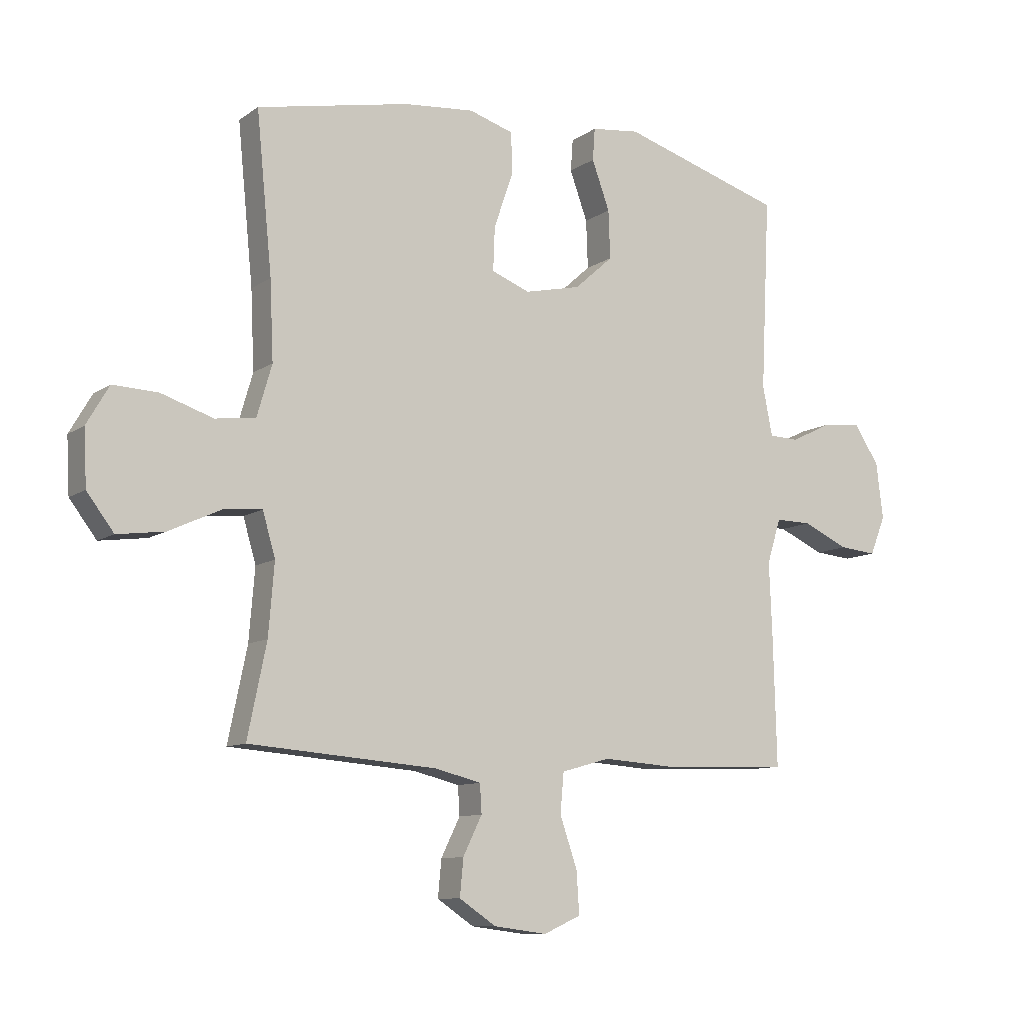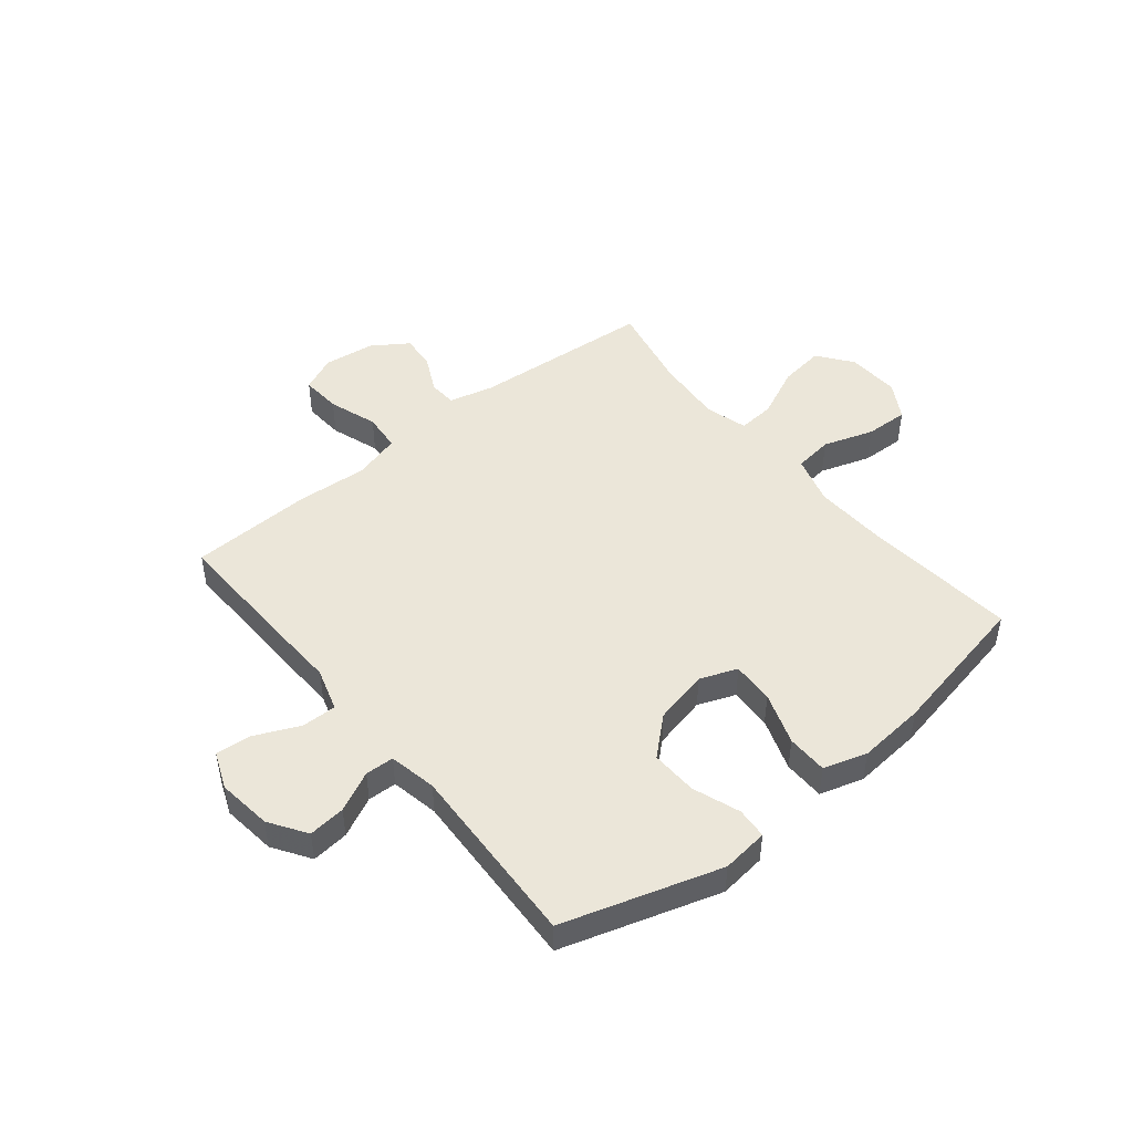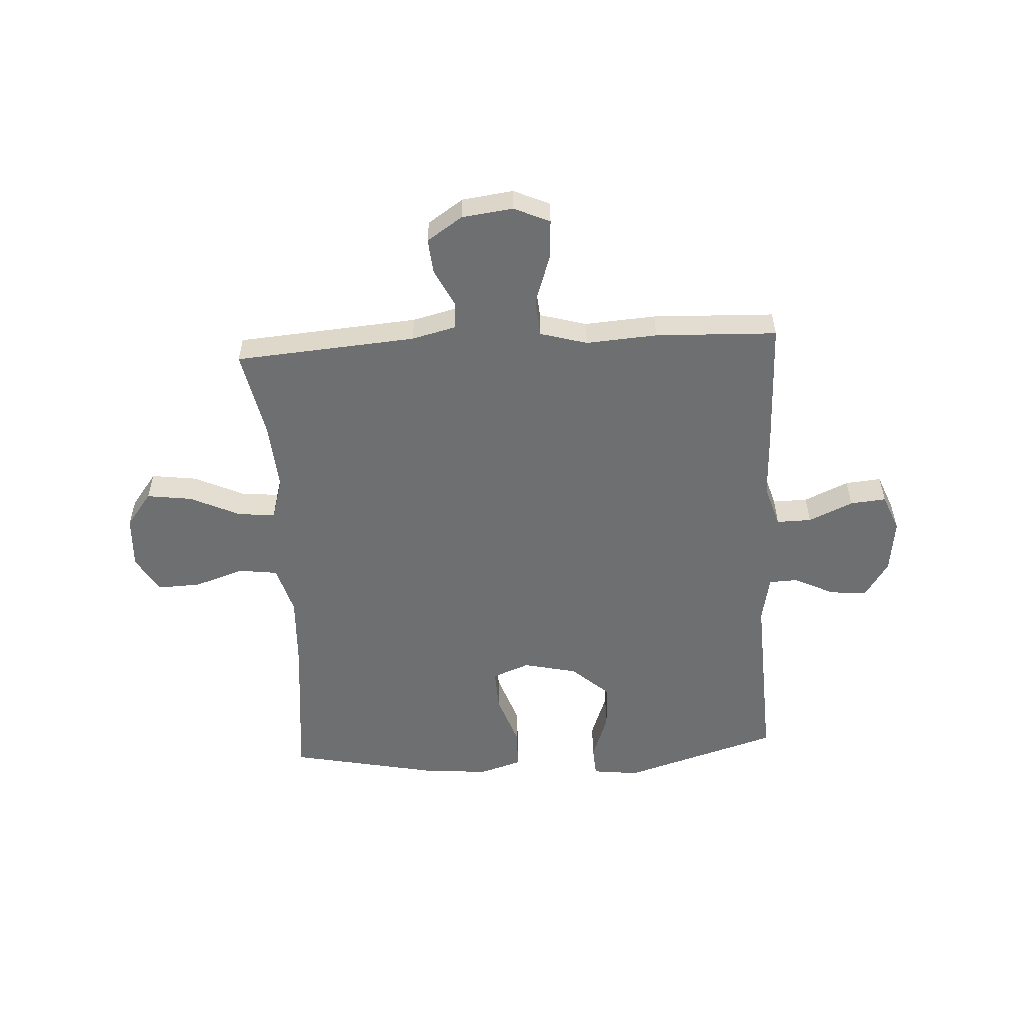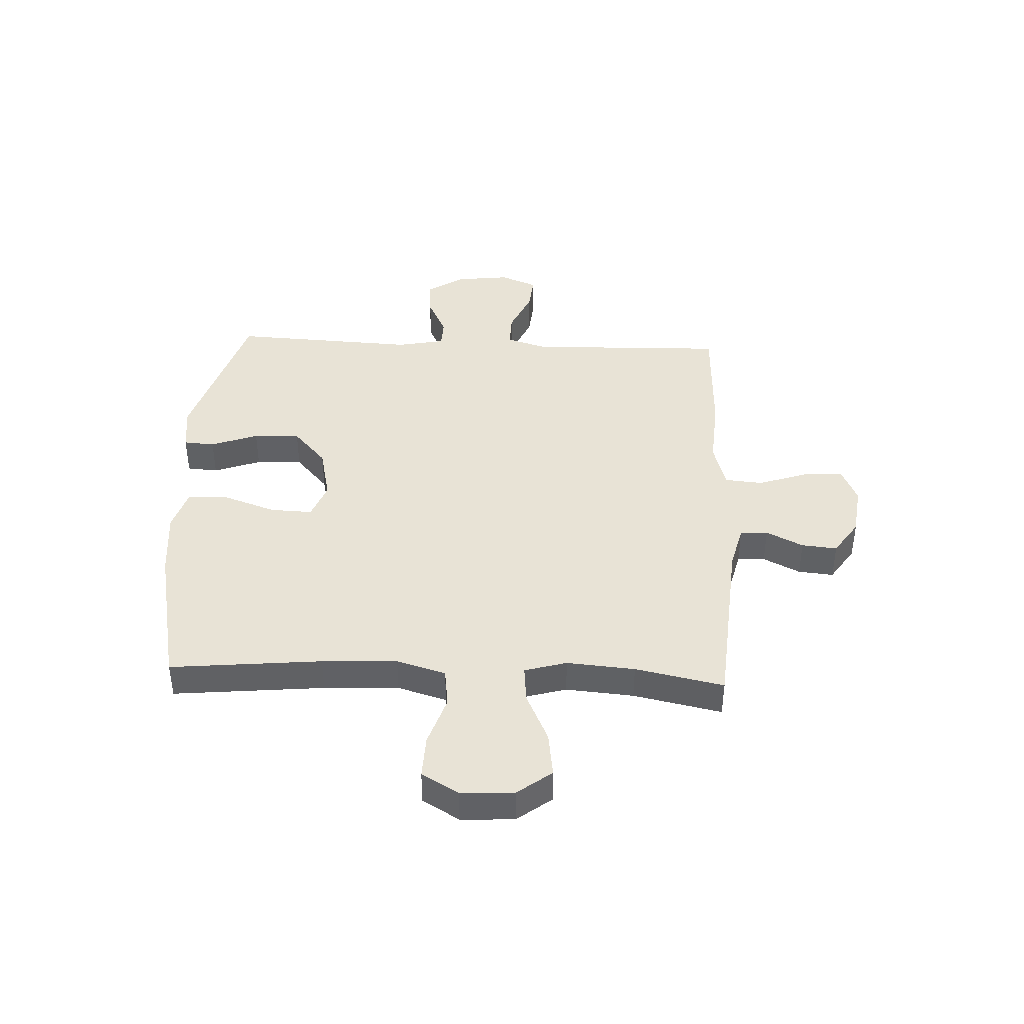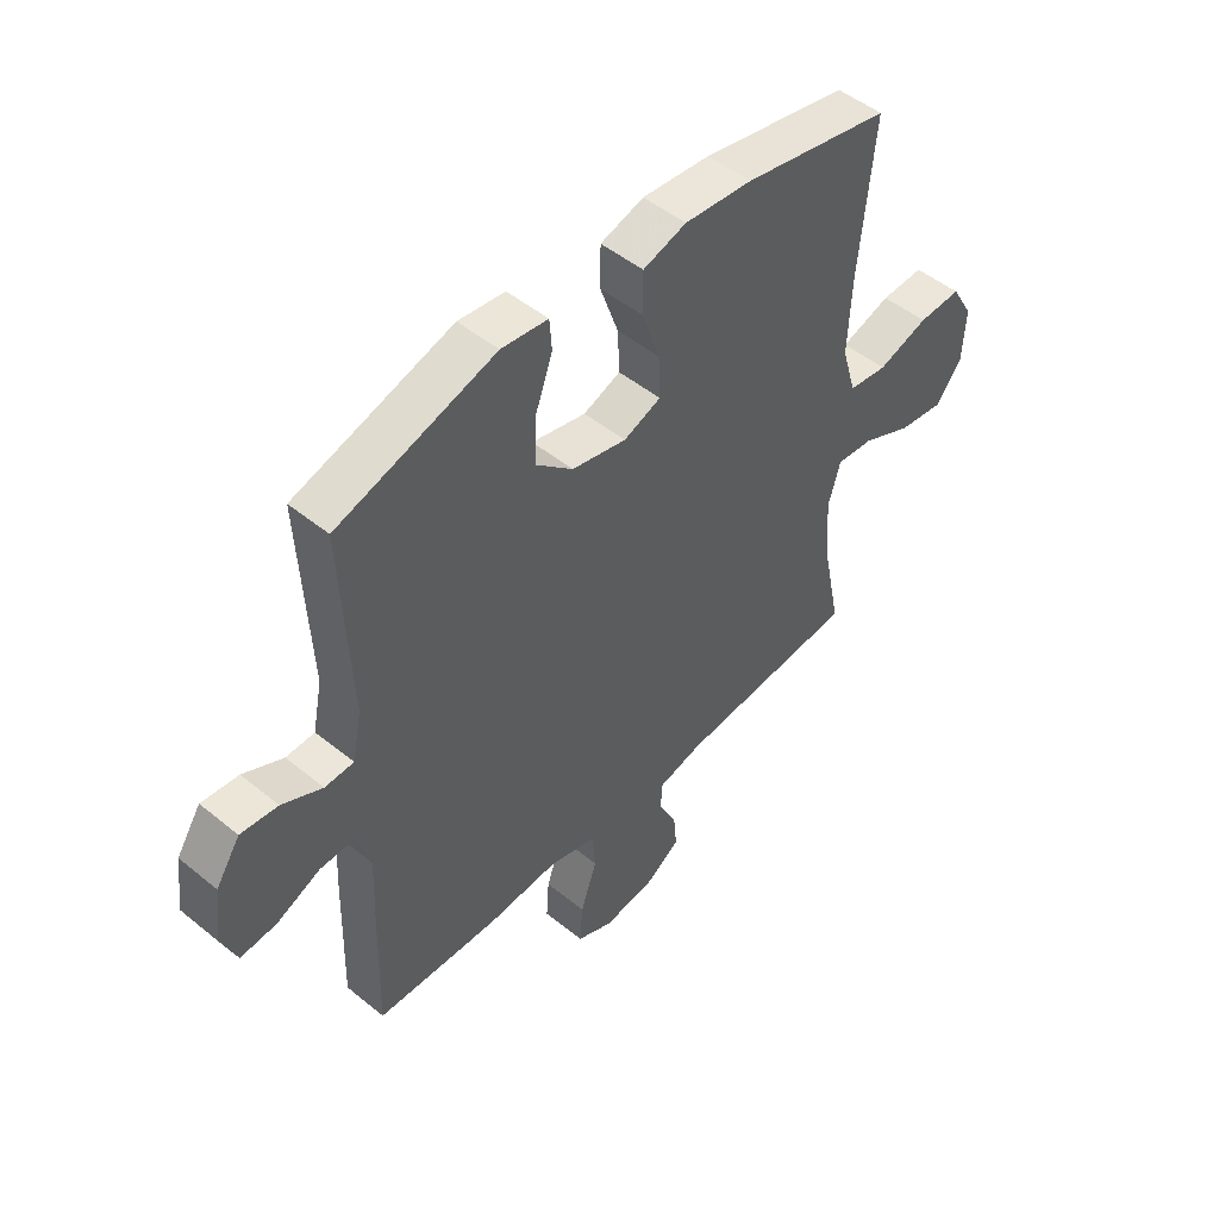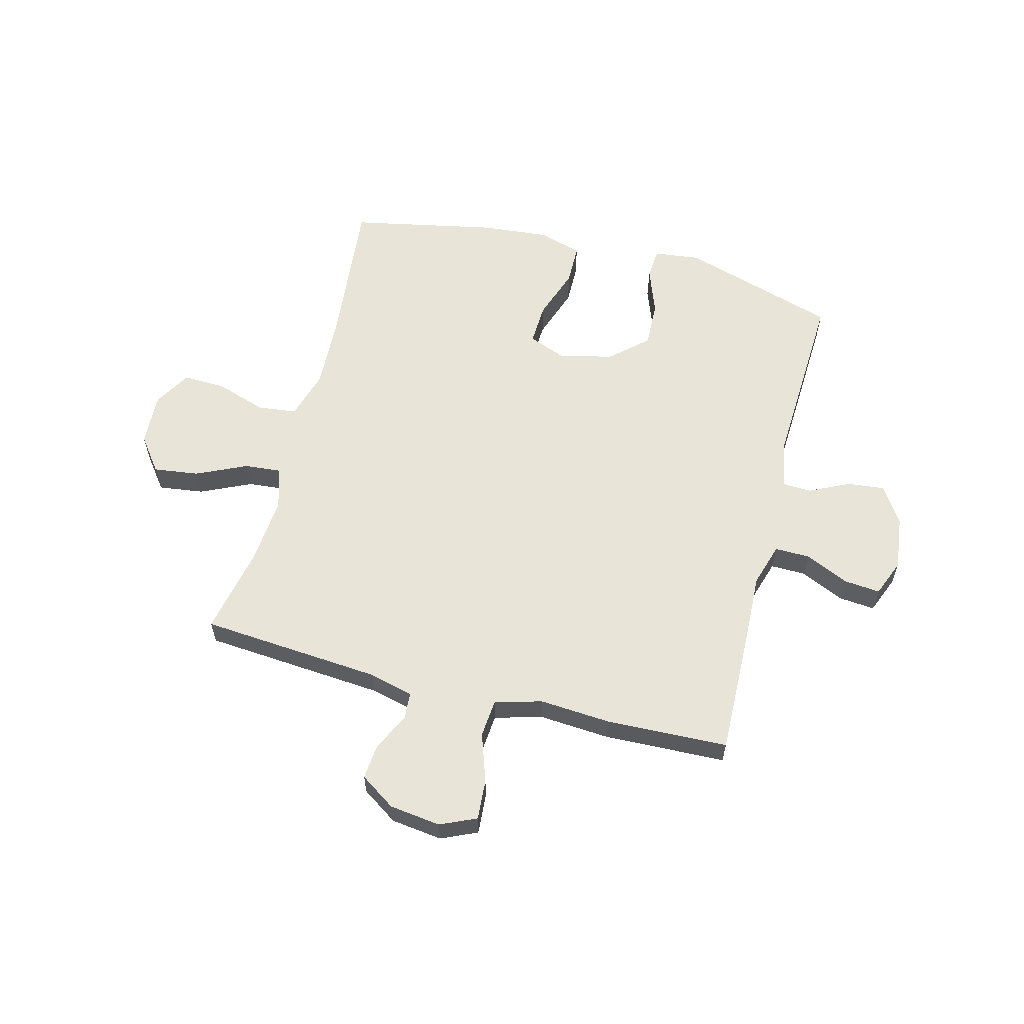
<metadata>
{"format":"obj","ext":"obj","renderer":"f3d","projection":"perspective","resolution":1024,"background":"white","views":[{"elev":-9.9,"azim":148.8,"up":"+Z"},{"elev":47.4,"azim":-39.1,"up":"+Y"},{"elev":-54.6,"azim":-176.8,"up":"+Y"},{"elev":41.6,"azim":92.6,"up":"+Y"},{"elev":49.2,"azim":-47.9,"up":"+Z"},{"elev":59.8,"azim":-165.5,"up":"+Y"}]}
</metadata>
<code>
v -0.5 0.07 -0.5
v -0.494 0.07 -0.271
v -0.489 0.07 -0.147
v -0.513 0.07 -0.069
v -0.576 0.07 -0.07
v -0.656 0.07 -0.106
v -0.721 0.07 -0.112
v -0.748 0.07 -0.045
v -0.736 0.07 0.053
v -0.692 0.07 0.12
v -0.625 0.07 0.113
v -0.553 0.07 0.078
v -0.501 0.07 0.08
v -0.484 0.07 0.166
v -0.5 0.07 0.5
v -0.217 0.07 0.587
v -0.133 0.07 0.577
v -0.129 0.07 0.521
v -0.16 0.07 0.436
v -0.163 0.07 0.352
v -0.096 0.07 0.292
v 0.002 0.07 0.27
v 0.069 0.07 0.296
v 0.066 0.07 0.372
v 0.033 0.07 0.467
v 0.034 0.07 0.541
v 0.112 0.07 0.565
v 0.234 0.07 0.554
v 0.5 0.07 0.5
v 0.473 0.07 0.226
v 0.467 0.07 0.09
v 0.493 0.07 0.001
v 0.563 0.07 -0.008
v 0.654 0.07 0.022
v 0.732 0.07 0.025
v 0.771 0.07 -0.042
v 0.766 0.07 -0.138
v 0.719 0.07 -0.2
v 0.637 0.07 -0.189
v 0.546 0.07 -0.147
v 0.479 0.07 -0.141
v 0.457 0.07 -0.217
v 0.467 0.07 -0.34
v 0.5 0.07 -0.5
v 0.172 0.07 -0.526
v 0.092 0.07 -0.546
v 0.089 0.07 -0.596
v 0.122 0.07 -0.663
v 0.128 0.07 -0.727
v 0.064 0.07 -0.77
v -0.029 0.07 -0.782
v -0.094 0.07 -0.753
v -0.089 0.07 -0.68
v -0.059 0.07 -0.592
v -0.065 0.07 -0.523
v -0.15 0.07 -0.499
v -0.279 0.07 -0.508
v -0.5 0 -0.5
v -0.494 0 -0.271
v -0.489 0 -0.147
v -0.513 0 -0.069
v -0.576 0 -0.07
v -0.656 0 -0.106
v -0.721 0 -0.112
v -0.748 0 -0.045
v -0.736 0 0.053
v -0.692 0 0.12
v -0.625 0 0.113
v -0.553 0 0.078
v -0.501 0 0.08
v -0.484 0 0.166
v -0.5 0 0.5
v -0.217 0 0.587
v -0.133 0 0.577
v -0.129 0 0.521
v -0.16 0 0.436
v -0.163 0 0.352
v -0.096 0 0.292
v 0.002 0 0.27
v 0.069 0 0.296
v 0.066 0 0.372
v 0.033 0 0.467
v 0.034 0 0.541
v 0.112 0 0.565
v 0.234 0 0.554
v 0.5 0 0.5
v 0.473 0 0.226
v 0.467 0 0.09
v 0.493 0 0.001
v 0.563 0 -0.008
v 0.654 0 0.022
v 0.732 0 0.025
v 0.771 0 -0.042
v 0.766 0 -0.138
v 0.719 0 -0.2
v 0.637 0 -0.189
v 0.546 0 -0.147
v 0.479 0 -0.141
v 0.457 0 -0.217
v 0.467 0 -0.34
v 0.5 0 -0.5
v 0.172 0 -0.526
v 0.092 0 -0.546
v 0.089 0 -0.596
v 0.122 0 -0.663
v 0.128 0 -0.727
v 0.064 0 -0.77
v -0.029 0 -0.782
v -0.094 0 -0.753
v -0.089 0 -0.68
v -0.059 0 -0.592
v -0.065 0 -0.523
v -0.15 0 -0.499
v -0.279 0 -0.508
f 1 2 3
f 57 1 3
f 56 57 3
f 55 56 3 4
f 52 53 54
f 51 52 54
f 50 51 54
f 49 50 54
f 48 49 54
f 47 48 54
f 46 47 54 55
f 45 46 55 4
f 43 44 45 4
f 38 39 40
f 37 38 40
f 36 37 40
f 35 36 40
f 34 35 40
f 33 34 40
f 32 33 40 41
f 31 32 41 42
f 28 29 30
f 27 28 30
f 26 27 30
f 25 26 30
f 24 25 30
f 23 24 30 31
f 22 23 31 42
f 17 18 19
f 16 17 19
f 15 16 19
f 14 15 19
f 13 14 19 20
f 10 11 12
f 9 10 12
f 8 9 12
f 7 8 12
f 6 7 12
f 5 6 12
f 4 5 12 13
f 43 4 13
f 42 43 13
f 22 42 13
f 21 22 13
f 13 20 21
f 60 59 58
f 60 58 114
f 60 114 113
f 61 60 113 112
f 111 110 109
f 111 109 108
f 111 108 107
f 111 107 106
f 111 106 105
f 111 105 104
f 112 111 104 103
f 61 112 103 102
f 61 102 101 100
f 97 96 95
f 97 95 94
f 97 94 93
f 97 93 92
f 97 92 91
f 97 91 90
f 98 97 90 89
f 99 98 89 88
f 87 86 85
f 87 85 84
f 87 84 83
f 87 83 82
f 87 82 81
f 88 87 81 80
f 99 88 80 79
f 76 75 74
f 76 74 73
f 76 73 72
f 76 72 71
f 77 76 71 70
f 69 68 67
f 69 67 66
f 69 66 65
f 69 65 64
f 69 64 63
f 69 63 62
f 70 69 62 61
f 70 61 100
f 70 100 99
f 70 99 79
f 70 79 78
f 78 77 70
f 1 58 59 2
f 2 59 60 3
f 3 60 61 4
f 4 61 62 5
f 5 62 63 6
f 6 63 64 7
f 7 64 65 8
f 8 65 66 9
f 9 66 67 10
f 10 67 68 11
f 11 68 69 12
f 12 69 70 13
f 13 70 71 14
f 14 71 72 15
f 15 72 73 16
f 16 73 74 17
f 17 74 75 18
f 18 75 76 19
f 19 76 77 20
f 20 77 78 21
f 21 78 79 22
f 22 79 80 23
f 23 80 81 24
f 24 81 82 25
f 25 82 83 26
f 26 83 84 27
f 27 84 85 28
f 28 85 86 29
f 29 86 87 30
f 30 87 88 31
f 31 88 89 32
f 32 89 90 33
f 33 90 91 34
f 34 91 92 35
f 35 92 93 36
f 36 93 94 37
f 37 94 95 38
f 38 95 96 39
f 39 96 97 40
f 40 97 98 41
f 41 98 99 42
f 42 99 100 43
f 43 100 101 44
f 44 101 102 45
f 45 102 103 46
f 46 103 104 47
f 47 104 105 48
f 48 105 106 49
f 49 106 107 50
f 50 107 108 51
f 51 108 109 52
f 52 109 110 53
f 53 110 111 54
f 54 111 112 55
f 55 112 113 56
f 56 113 114 57
f 57 114 58 1

</code>
